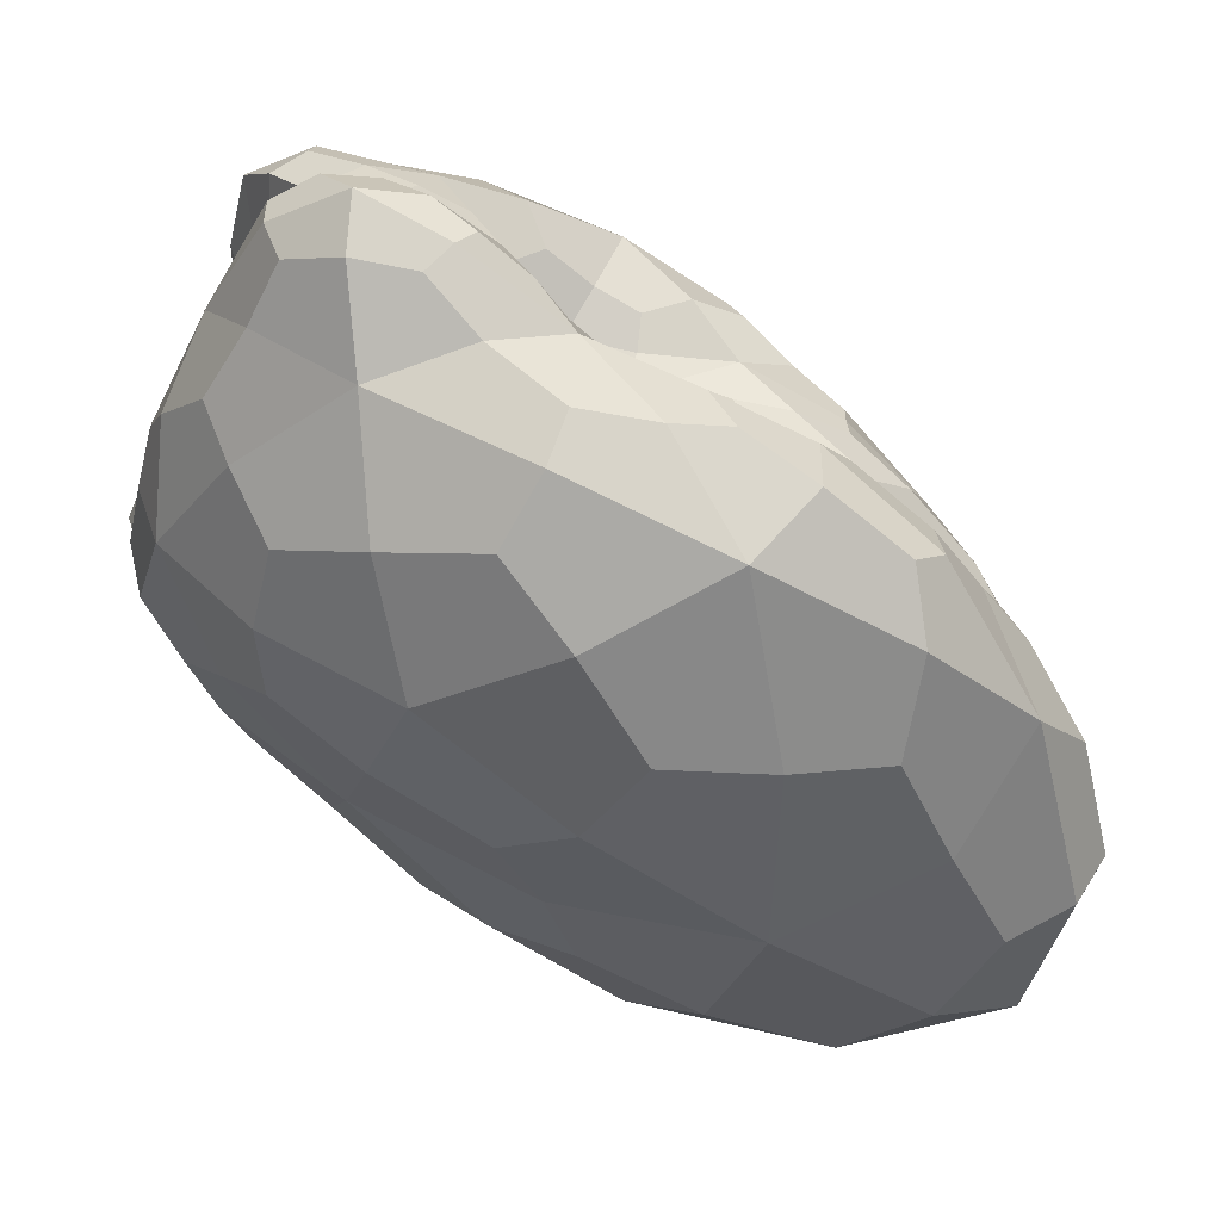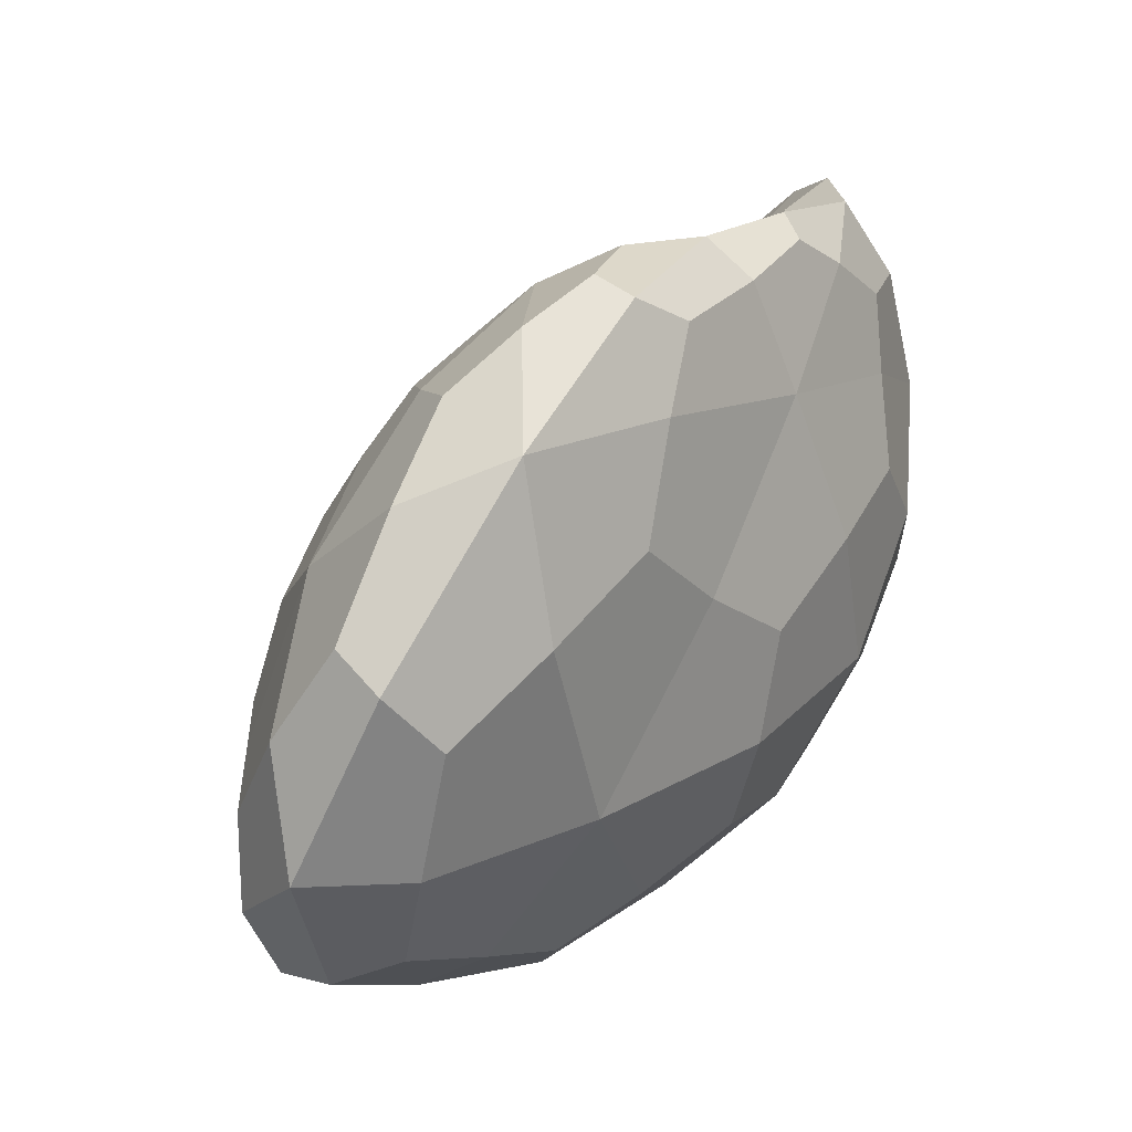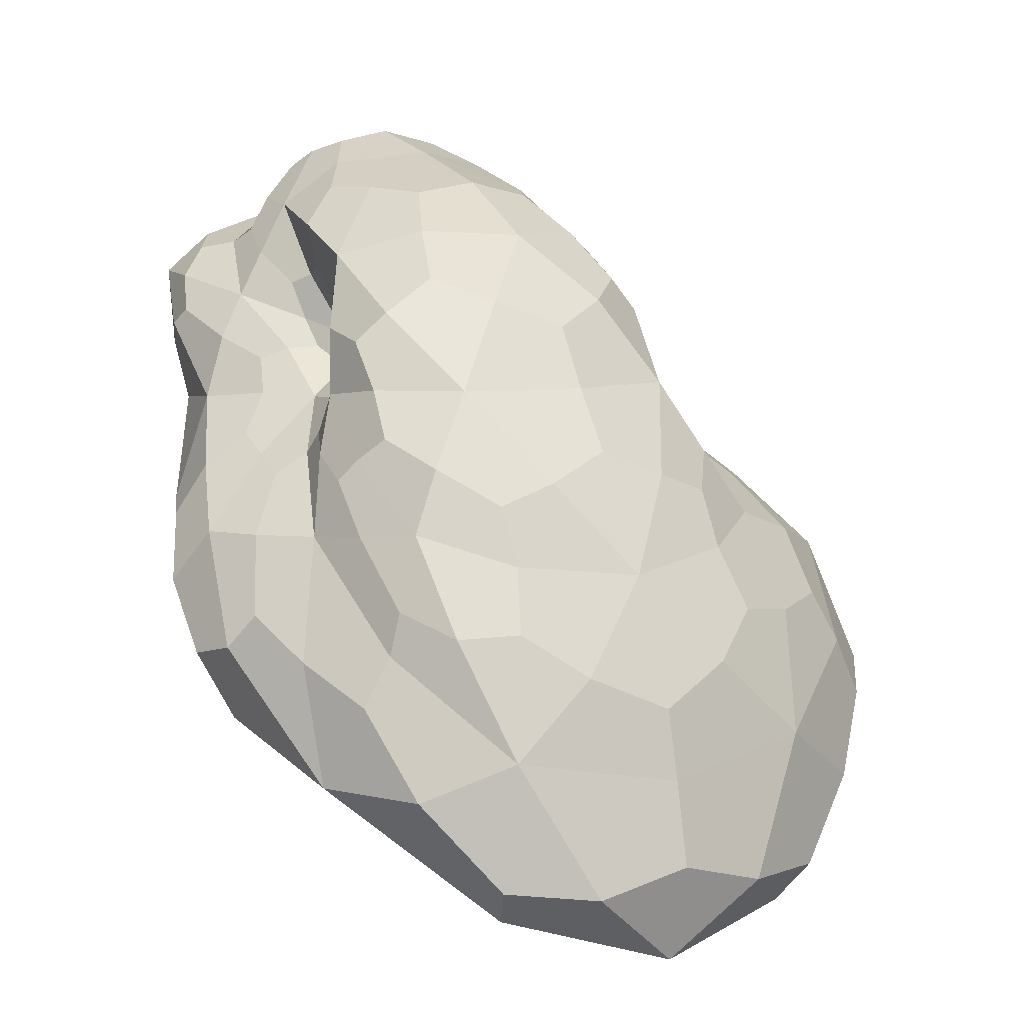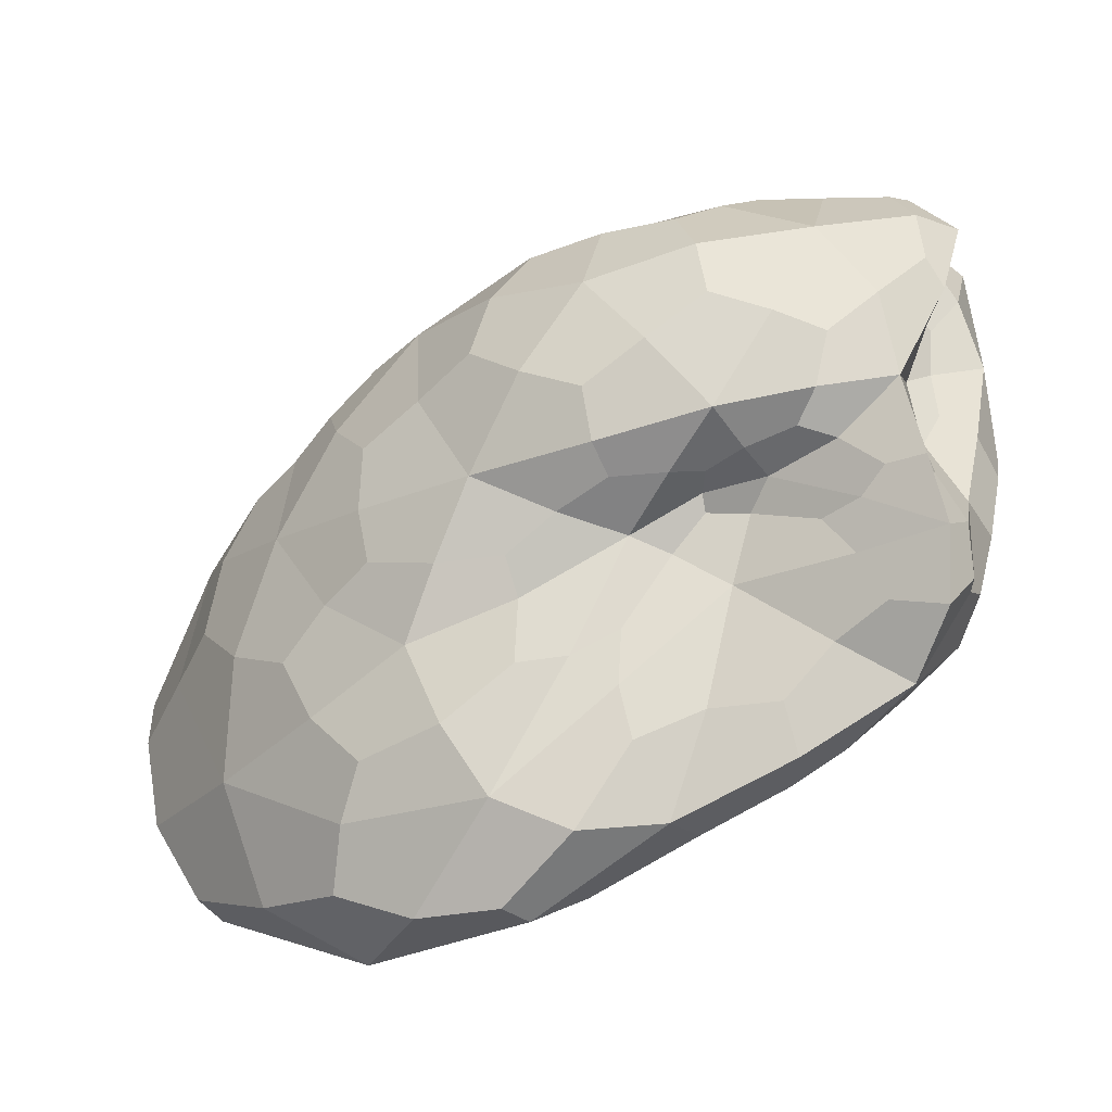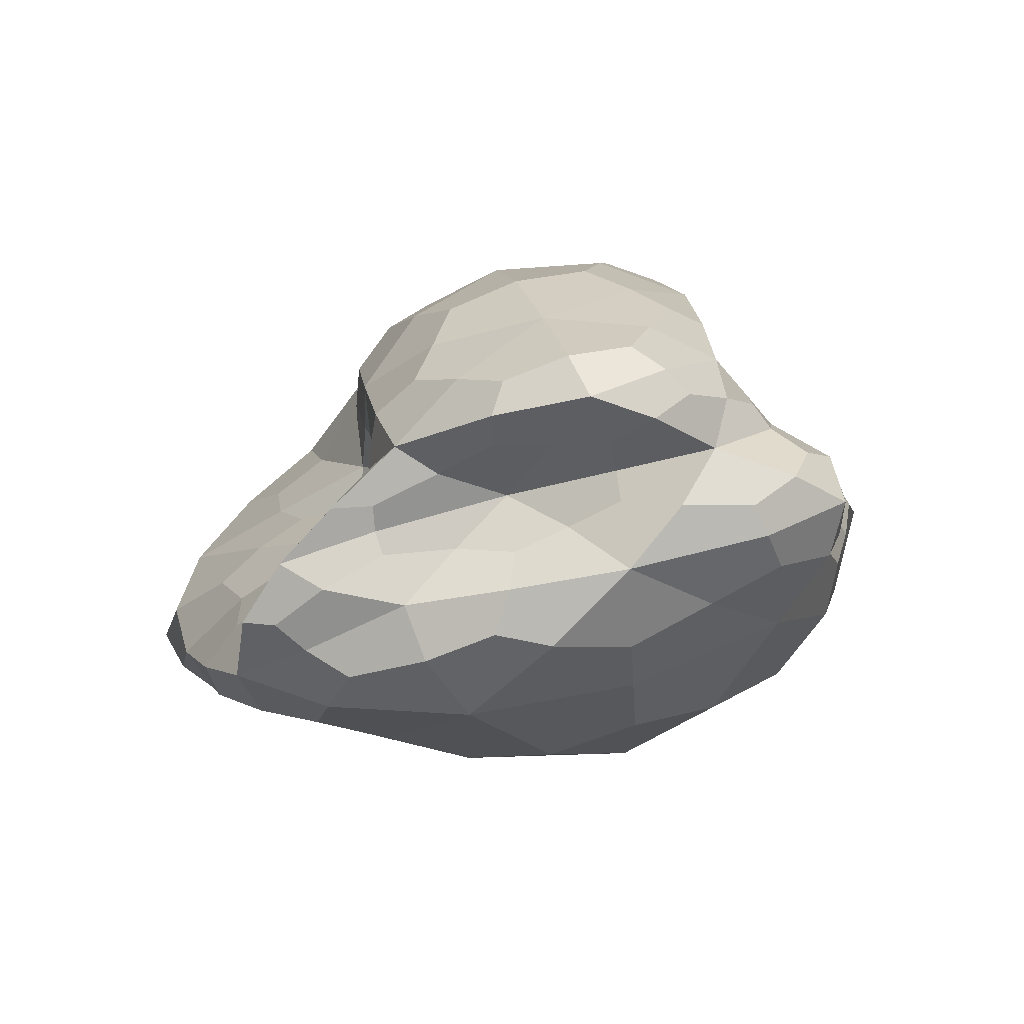
<metadata>
{"format":"obj","ext":"obj","renderer":"f3d","projection":"perspective","resolution":1024,"background":"white","views":[{"elev":-20.5,"azim":-29.2,"up":"+Z"},{"elev":30.3,"azim":153.2,"up":"+Y"},{"elev":20.0,"azim":64.7,"up":"+Z"},{"elev":27.2,"azim":179.3,"up":"+Z"},{"elev":30.3,"azim":-98.1,"up":"+Z"}]}
</metadata>
<code>
o Icosphere
v -0.00058 -0.000313 -0.001338
v 0.000107 0.001829 -0.000981
v 0.002598 -3.7e-05 -0.002143
v 0.000596 -0.001571 -0.000409
v -0.001261 -0.001144 0.00044
v -0.001259 0.000834 7.1e-05
v 0.001267 0.001094 -0.000503
v 0.001591 -0.000885 -0.000204
v -2.8e-05 -0.000586 0.000326
v -0.001267 1.7e-05 0.001057
v -0.000358 0.00084 0.000204
v 0.000457 0.000186 0.000875
v 0.00117 -0.000214 -0.002066
v -0.000198 0.001136 -0.001286
v 0.001452 0.001533 -0.001935
v -0.000954 0.001588 -0.000434
v -0.001367 0.000563 -0.00047
v 0.000244 -0.001587 -0.000998
v 0.001727 -0.00143 -0.00134
v -0.001109 -0.000912 -0.000276
v -0.000321 -0.001255 -1.1e-05
v -0.001464 -0.000137 0.000301
v -0.000193 0.001102 -0.000205
v -0.001088 0.001369 0.000228
v 0.002145 0.000902 -0.001341
v 0.000889 0.001733 -0.000901
v 0.001099 -0.001207 -0.000327
v 0.002357 -0.000718 -0.001086
v -0.000529 -0.000977 0.000457
v 0.000164 -0.000834 6.9e-05
v -0.000951 0.000333 0.000417
v -0.001207 -0.000552 0.000729
v 0.000261 0.000889 -6.4e-05
v 0.001918 0.000128 -0.000457
v 0.000632 -0.000927 0.000221
v -0.000671 -0.000666 0.000886
v -0.000917 0.000828 0.000686
v 0.000977 0.000736 0.000164
v -9.6e-05 0.000892 0.000567
v 0.001239 -0.000473 0.000348
v 0.000195 -0.000702 0.000806
v -0.000595 0.00012 0.001113
v 0.000206 -0.000306 -0.00176
v -3.7e-05 0.001662 -0.001155
v 0.002208 0.000784 -0.002211
v -0.00045 0.001734 -0.000711
v -0.001392 0.000759 -0.000145
v -0.000203 -0.001024 -0.001272
v 0.001112 -0.00167 -0.000816
v -0.000925 -0.000671 -0.000854
v -0.000867 -0.00125 0.000252
v -0.001363 0.000378 0.000178
v -6e-05 0.001534 -0.000583
v -0.000737 0.001116 0.000234
v 0.002544 0.000472 -0.00186
v 0.001105 0.001444 -0.000703
v 0.000845 -0.001415 -0.000369
v 0.001984 -0.000851 -0.000591
v -0.000932 -0.001155 0.000488
v 5.5e-05 -0.000628 0.000178
v -0.001081 0.000583 0.000236
v -0.001263 -0.000269 0.000927
v 0.000757 0.001064 -0.000285
v 0.001866 -0.000488 -0.000333
v 0.000259 -0.000708 0.000269
v -0.001086 -0.000345 0.001069
v -0.000648 0.000926 0.00043
v 0.001135 0.000918 -0.000182
v 0.000192 0.000619 0.000781
v 0.001465 -0.000723 5.9e-05
v 6.5e-05 -0.000683 0.000546
v -0.001057 8.1e-05 0.001151
v 0.002082 -0.00011 -0.002259
v -0.000438 0.000395 -0.001392
v 0.000712 0.001864 -0.001467
v -0.001218 0.001278 -0.000153
v -0.001077 0.000143 -0.000942
v 0.000495 -0.001737 -0.000676
v 0.002354 -0.000806 -0.001881
v -0.001256 -0.001091 0.000163
v 0.000161 -0.001435 -0.000219
v -0.001466 -0.000746 0.00042
v -0.000283 0.000865 3.1e-05
v -0.001199 0.001188 0.000147
v 0.001705 0.00109 -0.000882
v 0.000522 0.001871 -0.000988
v 0.001376 -0.001078 -0.000261
v 0.002659 -0.000438 -0.001706
v -0.000253 -0.00072 0.000366
v 0.000361 -0.001204 -0.000129
v -0.001132 0.000153 0.000768
v -0.001298 -0.000898 0.000611
v -7.1e-05 0.000769 8.7e-05
v 0.001649 0.000718 -0.000502
v 0.001124 -0.000983 3.9e-05
v -0.000305 -0.000662 0.000585
v -0.001153 0.000427 0.000933
v 0.000749 0.000497 0.00057
v -0.000243 0.000868 0.000357
v 0.000882 -0.000143 0.000668
v 0.000358 -0.000307 0.000926
v -5.5e-05 0.000162 0.001049
v -0.00037 0.000594 0.0009
v -0.000545 0.000879 0.000655
v -0.000841 0.000538 0.000961
v -0.000207 -0.000355 0.001043
v -0.000685 -0.000349 0.001081
v -0.000264 -0.00069 0.000867
v 0.000739 -0.000665 0.000636
v 0.000449 -0.000849 0.000505
v 0.000964 -0.000829 0.000322
v 0.001222 0.000161 0.000275
v 0.001635 -0.000189 -3.7e-05
v 0.001496 0.000473 -0.000135
v 0.00043 0.000878 0.000396
v 0.000587 0.000887 5.7e-05
v 8.8e-05 0.000882 0.000246
v -0.00101 0.001126 0.000447
v -0.001032 0.000936 0.000326
v -0.000976 0.000645 0.000566
v -0.000991 -0.000647 0.000856
v -0.000921 -0.000874 0.000648
v -0.000597 -0.000833 0.000658
v 0.000378 -0.00083 0.00012
v 0.000573 -0.001036 -8.2e-05
v 0.000814 -0.001059 -1.6e-05
v 0.002234 -0.000288 -0.00079
v 0.002449 6.5e-05 -0.001294
v 0.002109 0.000492 -0.000897
v 0.000534 0.0013 -0.000445
v 0.00032 0.00142 -0.000525
v 6.6e-05 0.000916 -0.000146
v -0.001114 -0.000132 0.000598
v -0.001175 8.9e-05 0.000363
v -0.001361 -0.00038 0.000543
v -0.000173 -0.00085 0.00024
v -0.000446 -0.001118 0.000264
v -5.4e-05 -0.001038 5.4e-05
v 0.001785 -0.001104 -0.000706
v 0.001473 -0.001419 -0.000801
v 0.002184 -0.00114 -0.001276
v 0.001555 0.001508 -0.001184
v 0.001941 0.001335 -0.001752
v 0.001225 0.00184 -0.001464
v -0.000711 0.001258 3.3e-05
v -0.000614 0.001441 -0.000304
v -0.001085 0.001547 -6.6e-05
v -0.001505 0.000205 -4.4e-05
v -0.001348 -0.00019 -0.000393
v -0.001427 -0.000518 6.5e-05
v -0.000727 -0.00123 -0.000129
v -0.000498 -0.001324 -0.000653
v -8.1e-05 -0.001524 -0.000451
v 0.001035 -0.001626 -0.001225
v 0.000721 -0.001062 -0.001621
v 0.001599 -0.000966 -0.001828
v -0.001203 0.001189 -0.000477
v -0.000684 0.001483 -0.000829
v -0.000913 0.000901 -0.000886
v 0.001432 0.000753 -0.002157
v 0.000491 0.000545 -0.001798
v 0.000661 0.001407 -0.001694
v 8.1e-05 0.000213 -0.001695
v -0.000423 0.001678 -0.000896
v 0.000246 -0.000833 -0.001608
v -0.000577 -0.001074 -0.000934
v -0.001175 -0.000239 -0.000742
v -0.00039 0.001569 -0.000524
v 0.002301 0.000916 -0.001995
v 0.001156 -0.00154 -0.000656
v -0.00075 -0.001214 0.000349
v -0.001188 0.00033 0.000262
v 0.000264 0.001624 -0.000684
v 0.002629 2.5e-05 -0.001653
v 0.00058 -0.001212 -0.000175
v -0.001072 -0.001008 0.000598
v -0.001094 0.000909 0.000238
v 0.000815 0.000952 -0.000125
v 0.001684 -0.000485 -9.3e-05
v 0.000255 -0.000751 0.000436
v -0.000975 -0.00021 0.001135
v -0.000469 0.000898 0.000477
v -9e-05 0.000477 0.000942
v -0.000604 0.000705 0.000846
v -0.001069 0.000366 0.001055
v 2.1e-05 -0.000176 0.001044
v -0.000391 -0.000506 0.001018
v -0.000166 -0.000683 0.000665
v 0.000691 -0.000407 0.000767
v 0.00072 -0.000823 0.000502
v 0.001195 -0.00087 0.000149
v 0.000978 0.000179 0.000523
v 0.001484 0.000152 2.9e-05
v 0.001444 0.000734 -0.000269
v 0.000472 0.000718 0.000592
v 0.000355 0.000903 0.000234
v -7.9e-05 0.00083 0.000227
v -0.000837 0.001088 0.000379
v -0.001006 0.000941 0.000442
v -0.001091 0.000409 0.000759
v -0.001161 -0.000437 0.00098
v -0.000825 -0.000808 0.000729
v -0.000387 -0.000739 0.00053
v 0.000227 -0.000686 0.000171
v 0.000571 -0.000968 1.9e-05
v 0.001083 -0.00107 -6.5e-05
v 0.002074 -0.000569 -0.000583
v 0.002299 9.3e-05 -0.000993
v 0.00185 0.00078 -0.00077
v 0.000776 0.001301 -0.000479
v 0.000302 0.001202 -0.000365
v -8.8e-05 0.000778 -8e-06
v -0.001179 -9.3e-05 0.000774
v -0.0012 -0.000139 0.000492
v -0.001429 -0.000686 0.000556
v -0.000122 -0.000702 0.000247
v -0.000217 -0.000986 0.000192
v 0.000149 -0.001211 -8.2e-05
v 0.001735 -0.001032 -0.000515
v 0.001826 -0.001255 -0.000923
v 0.002489 -0.000854 -0.001657
v 0.001472 0.001394 -0.000926
v 0.001591 0.001623 -0.001487
v 0.000836 0.001943 -0.001341
v -0.000575 0.001068 0.000104
v -0.000835 0.001443 -9.9e-05
v -0.001204 0.001407 -1.7e-05
v -0.00146 0.000457 1e-05
v -0.00146 -0.000155 -0.000108
v -0.001423 -0.000824 0.000231
v -0.000983 -0.001214 0.000112
v -0.00043 -0.001387 -0.000406
v 0.000189 -0.001611 -0.000441
v 0.0009 -0.001758 -0.000909
v 0.001138 -0.001274 -0.001576
v 0.002076 -0.000661 -0.00205
v -0.001297 0.001095 -0.000262
v -0.000965 0.001231 -0.000725
v -0.000858 0.000506 -0.001083
v 0.001975 0.000505 -0.002298
v 0.000874 0.000941 -0.001913
v 0.000449 0.001697 -0.001458
f 1 74 163 43
f 14 161 163 74
f 13 43 163 161
f 2 44 164 46
f 14 158 164 44
f 16 46 164 158
f 1 43 165 48
f 13 155 165 43
f 18 48 165 155
f 1 48 166 50
f 18 152 166 48
f 20 50 166 152
f 1 50 167 77
f 20 149 167 50
f 17 77 167 149
f 2 46 168 53
f 16 146 168 46
f 23 53 168 146
f 3 45 169 55
f 15 143 169 45
f 25 55 169 143
f 4 49 170 57
f 19 140 170 49
f 27 57 170 140
f 5 51 171 59
f 21 137 171 51
f 29 59 171 137
f 6 52 172 61
f 22 134 172 52
f 31 61 172 134
f 2 53 173 86
f 23 131 173 53
f 26 86 173 131
f 3 55 174 88
f 25 128 174 55
f 28 88 174 128
f 4 57 175 90
f 27 125 175 57
f 30 90 175 125
f 5 59 176 92
f 29 122 176 59
f 32 92 176 122
f 6 61 177 84
f 31 119 177 61
f 24 84 177 119
f 7 63 178 68
f 33 116 178 63
f 38 68 178 116
f 8 64 179 70
f 34 113 179 64
f 40 70 179 113
f 9 65 180 71
f 35 110 180 65
f 41 71 180 110
f 10 66 181 72
f 36 107 181 66
f 42 72 181 107
f 11 67 182 99
f 37 104 182 67
f 39 99 182 104
f 39 103 183 69
f 42 102 183 103
f 12 69 183 102
f 39 104 184 103
f 37 105 184 104
f 42 103 184 105
f 37 97 185 105
f 10 72 185 97
f 42 105 185 72
f 42 106 186 102
f 41 101 186 106
f 12 102 186 101
f 42 107 187 106
f 36 108 187 107
f 41 106 187 108
f 36 96 188 108
f 9 71 188 96
f 41 108 188 71
f 41 109 189 101
f 40 100 189 109
f 12 101 189 100
f 41 110 190 109
f 35 111 190 110
f 40 109 190 111
f 35 95 191 111
f 8 70 191 95
f 40 111 191 70
f 40 112 192 100
f 38 98 192 112
f 12 100 192 98
f 40 113 193 112
f 34 114 193 113
f 38 112 193 114
f 34 94 194 114
f 7 68 194 94
f 38 114 194 68
f 38 115 195 98
f 39 69 195 115
f 12 98 195 69
f 38 116 196 115
f 33 117 196 116
f 39 115 196 117
f 33 93 197 117
f 11 99 197 93
f 39 117 197 99
f 24 118 198 54
f 37 67 198 118
f 11 54 198 67
f 24 119 199 118
f 31 120 199 119
f 37 118 199 120
f 31 91 200 120
f 10 97 200 91
f 37 120 200 97
f 32 121 201 62
f 36 66 201 121
f 10 62 201 66
f 32 122 202 121
f 29 123 202 122
f 36 121 202 123
f 29 89 203 123
f 9 96 203 89
f 36 123 203 96
f 30 124 204 60
f 35 65 204 124
f 9 60 204 65
f 30 125 205 124
f 27 126 205 125
f 35 124 205 126
f 27 87 206 126
f 8 95 206 87
f 35 126 206 95
f 28 127 207 58
f 34 64 207 127
f 8 58 207 64
f 28 128 208 127
f 25 129 208 128
f 34 127 208 129
f 25 85 209 129
f 7 94 209 85
f 34 129 209 94
f 26 130 210 56
f 33 63 210 130
f 7 56 210 63
f 26 131 211 130
f 23 132 211 131
f 33 130 211 132
f 23 83 212 132
f 11 93 212 83
f 33 132 212 93
f 31 133 213 91
f 32 62 213 133
f 10 91 213 62
f 31 134 214 133
f 22 135 214 134
f 32 133 214 135
f 22 82 215 135
f 5 92 215 82
f 32 135 215 92
f 29 136 216 89
f 30 60 216 136
f 9 89 216 60
f 29 137 217 136
f 21 138 217 137
f 30 136 217 138
f 21 81 218 138
f 4 90 218 81
f 30 138 218 90
f 27 139 219 87
f 28 58 219 139
f 8 87 219 58
f 27 140 220 139
f 19 141 220 140
f 28 139 220 141
f 19 79 221 141
f 3 88 221 79
f 28 141 221 88
f 25 142 222 85
f 26 56 222 142
f 7 85 222 56
f 25 143 223 142
f 15 144 223 143
f 26 142 223 144
f 15 75 224 144
f 2 86 224 75
f 26 144 224 86
f 23 145 225 83
f 24 54 225 145
f 11 83 225 54
f 23 146 226 145
f 16 147 226 146
f 24 145 226 147
f 16 76 227 147
f 6 84 227 76
f 24 147 227 84
f 17 148 228 47
f 22 52 228 148
f 6 47 228 52
f 17 149 229 148
f 20 150 229 149
f 22 148 229 150
f 20 80 230 150
f 5 82 230 80
f 22 150 230 82
f 20 151 231 80
f 21 51 231 151
f 5 80 231 51
f 20 152 232 151
f 18 153 232 152
f 21 151 232 153
f 18 78 233 153
f 4 81 233 78
f 21 153 233 81
f 18 154 234 78
f 19 49 234 154
f 4 78 234 49
f 18 155 235 154
f 13 156 235 155
f 19 154 235 156
f 13 73 236 156
f 3 79 236 73
f 19 156 236 79
f 16 157 237 76
f 17 47 237 157
f 6 76 237 47
f 16 158 238 157
f 14 159 238 158
f 17 157 238 159
f 14 74 239 159
f 1 77 239 74
f 17 159 239 77
f 13 160 240 73
f 15 45 240 160
f 3 73 240 45
f 13 161 241 160
f 14 162 241 161
f 15 160 241 162
f 14 44 242 162
f 2 75 242 44
f 15 162 242 75

</code>
